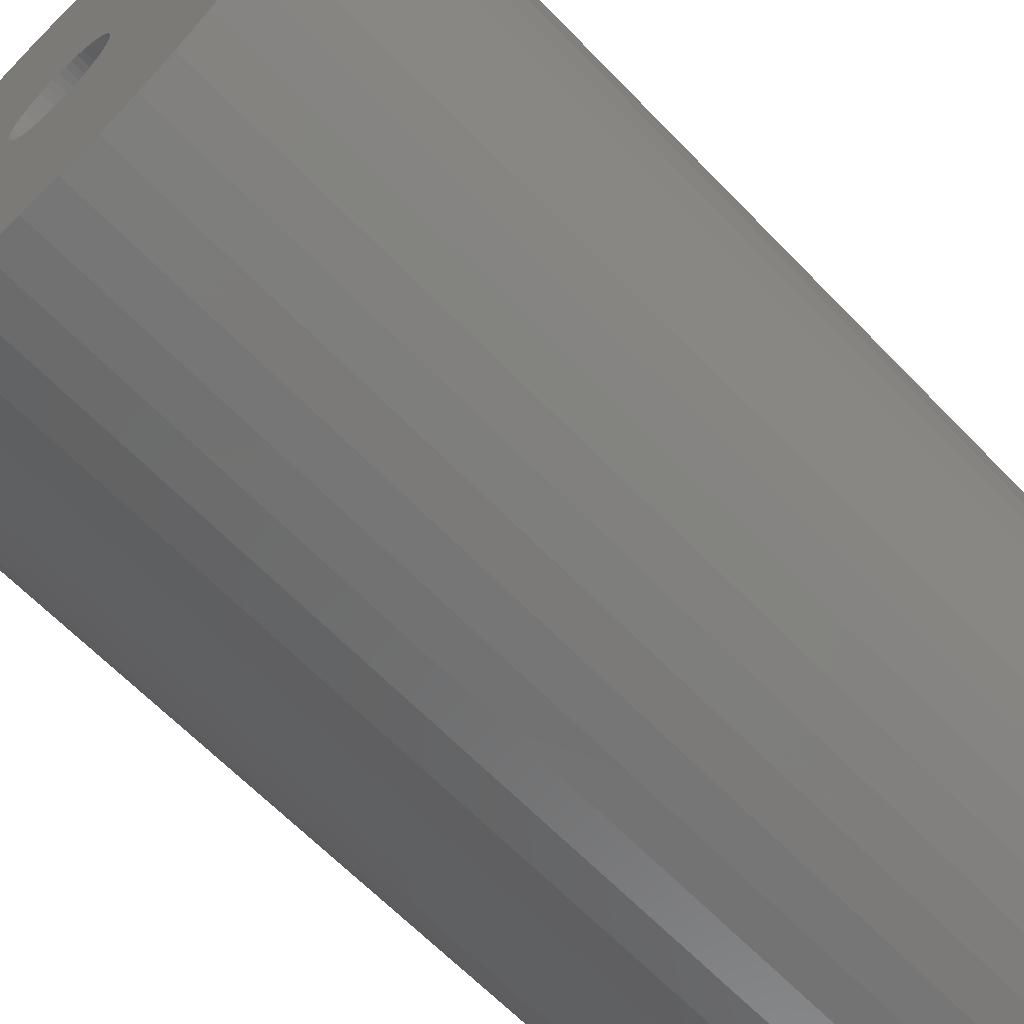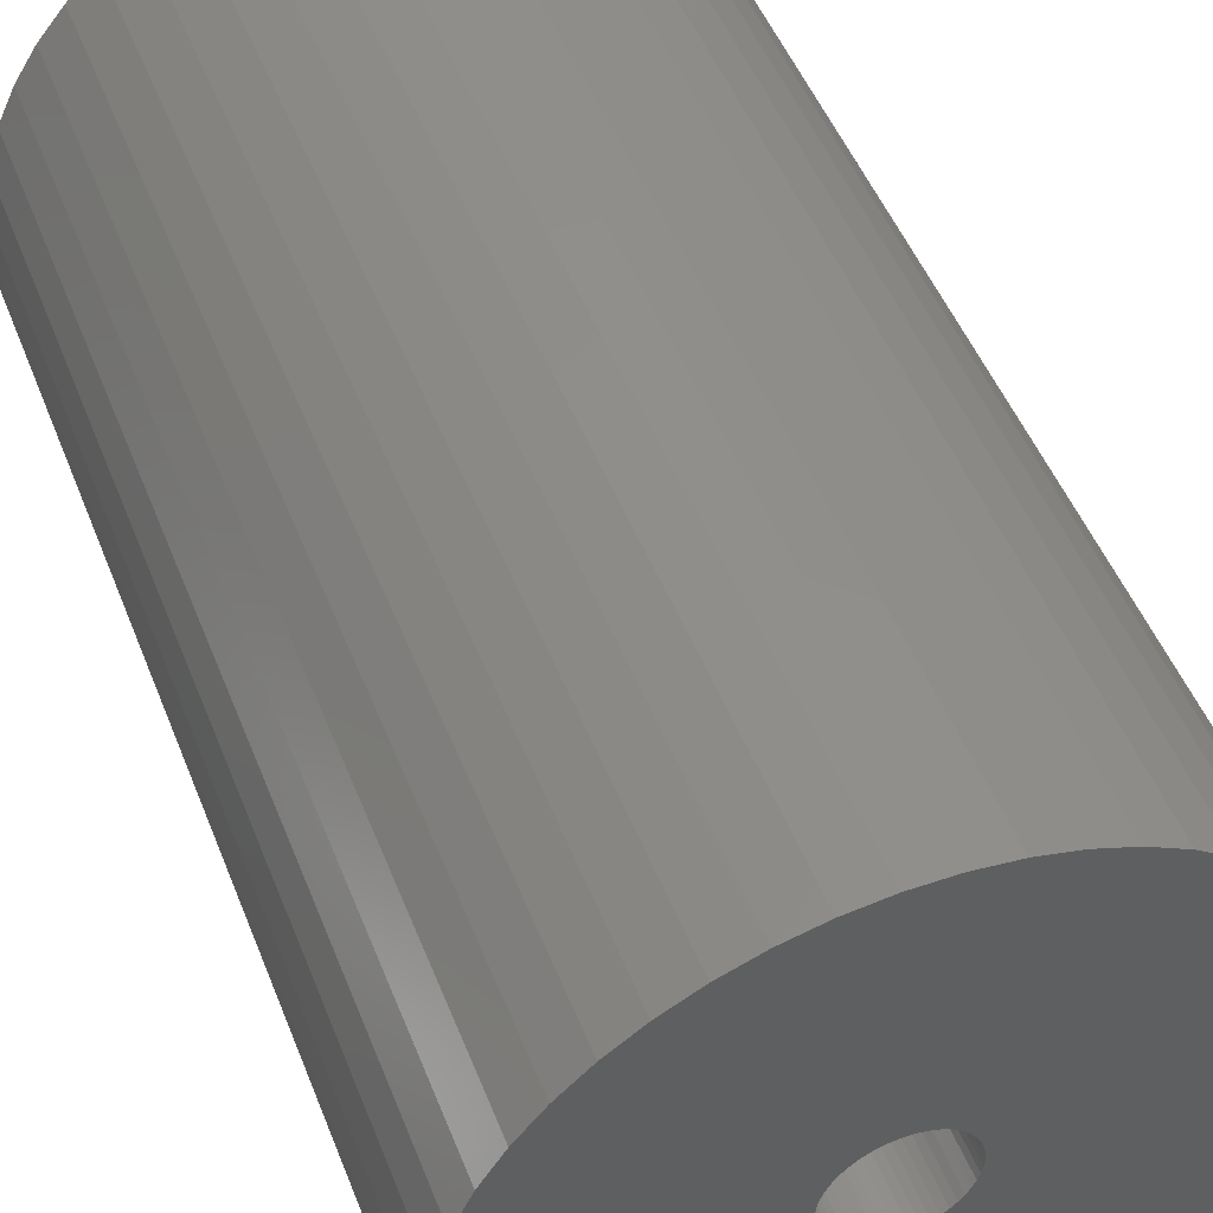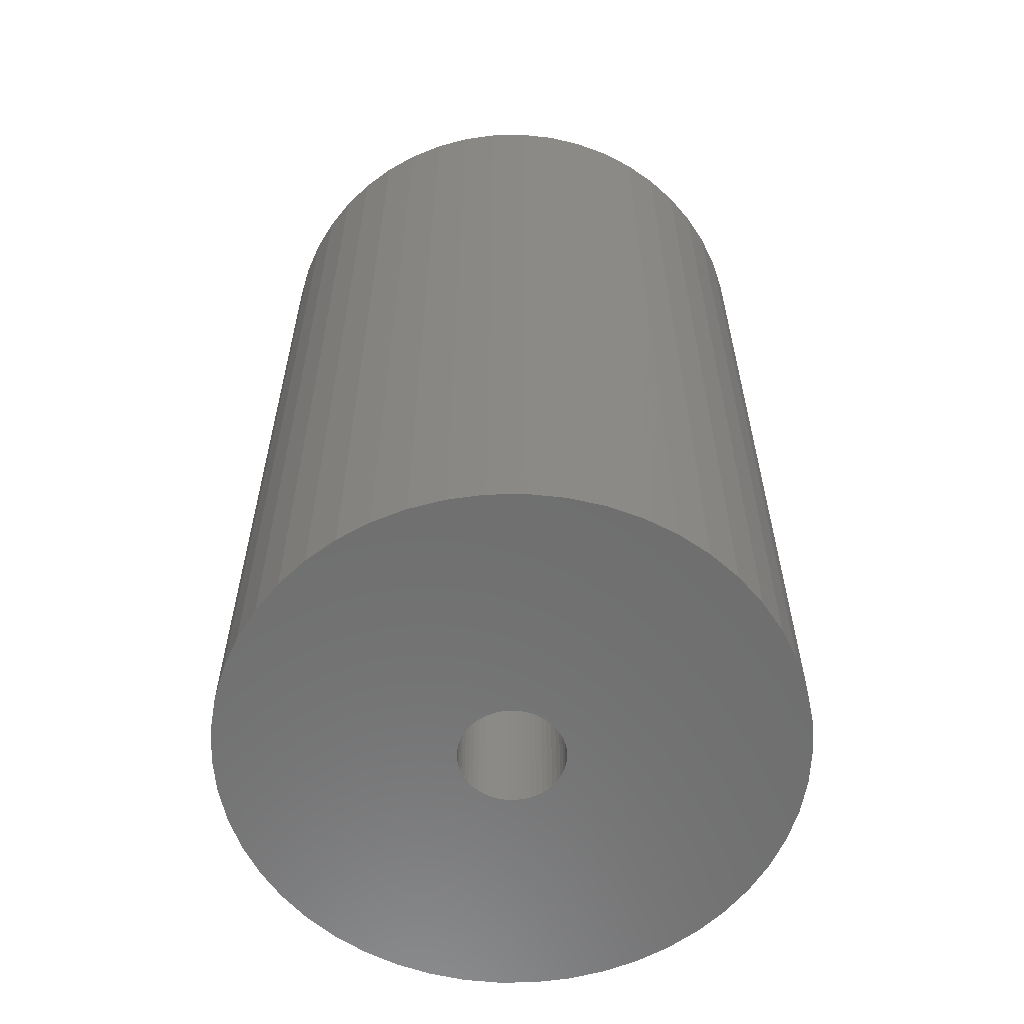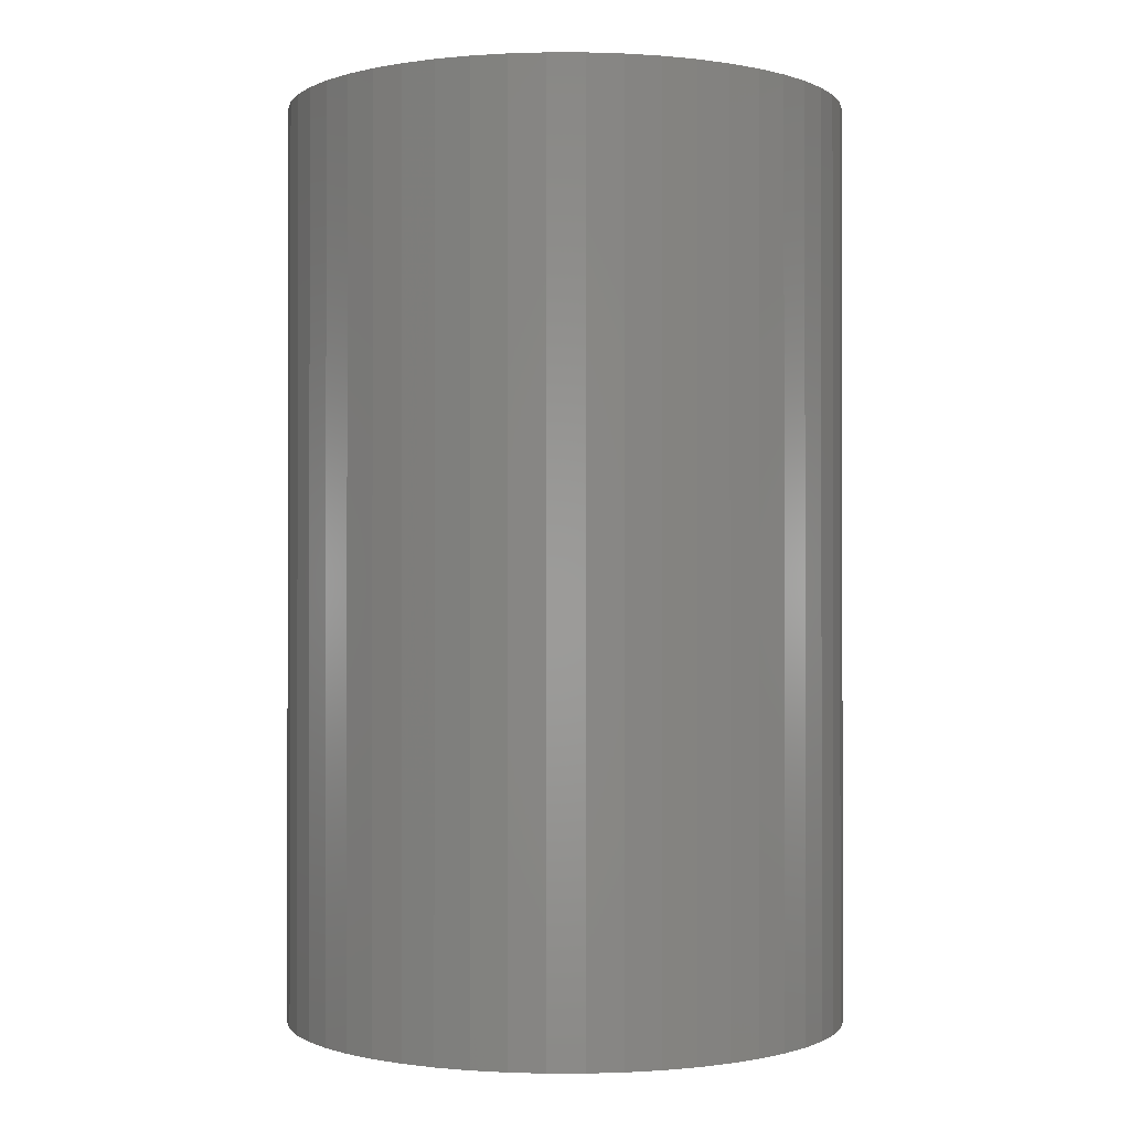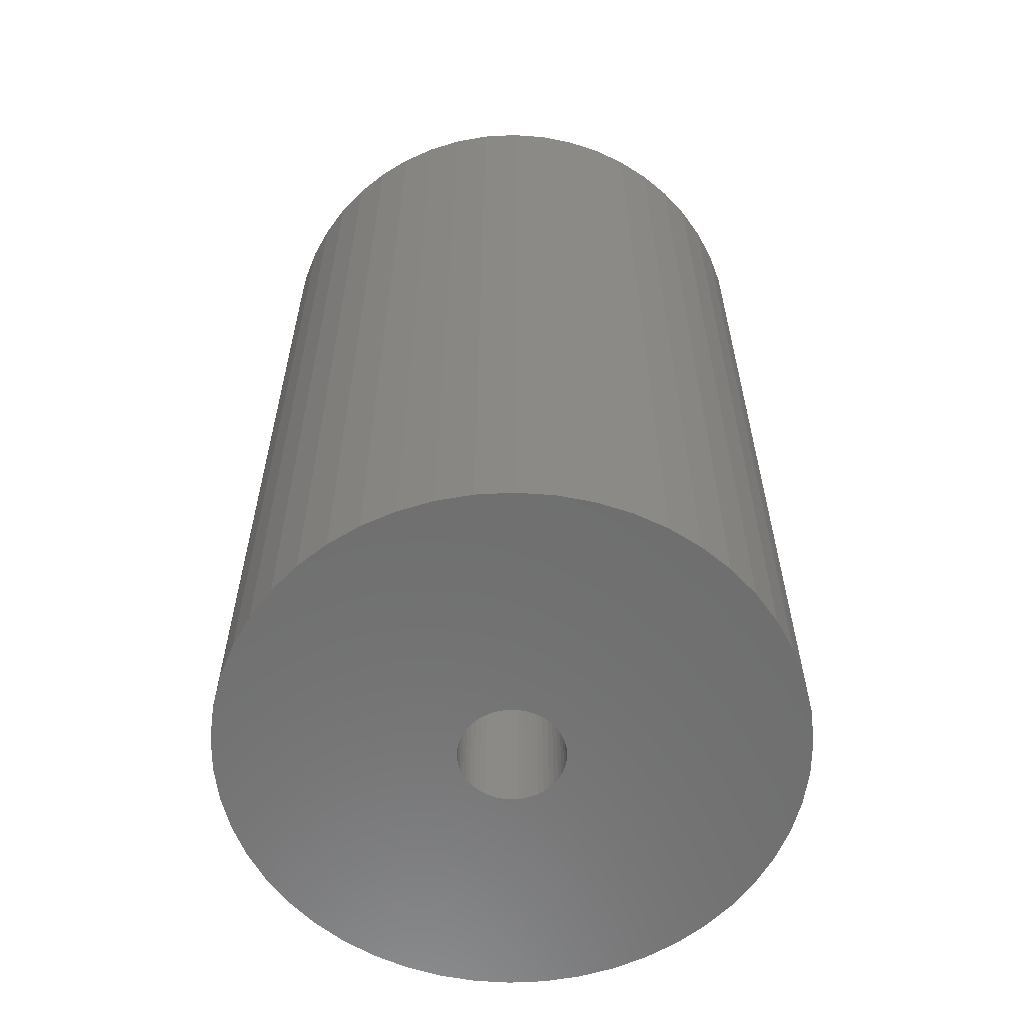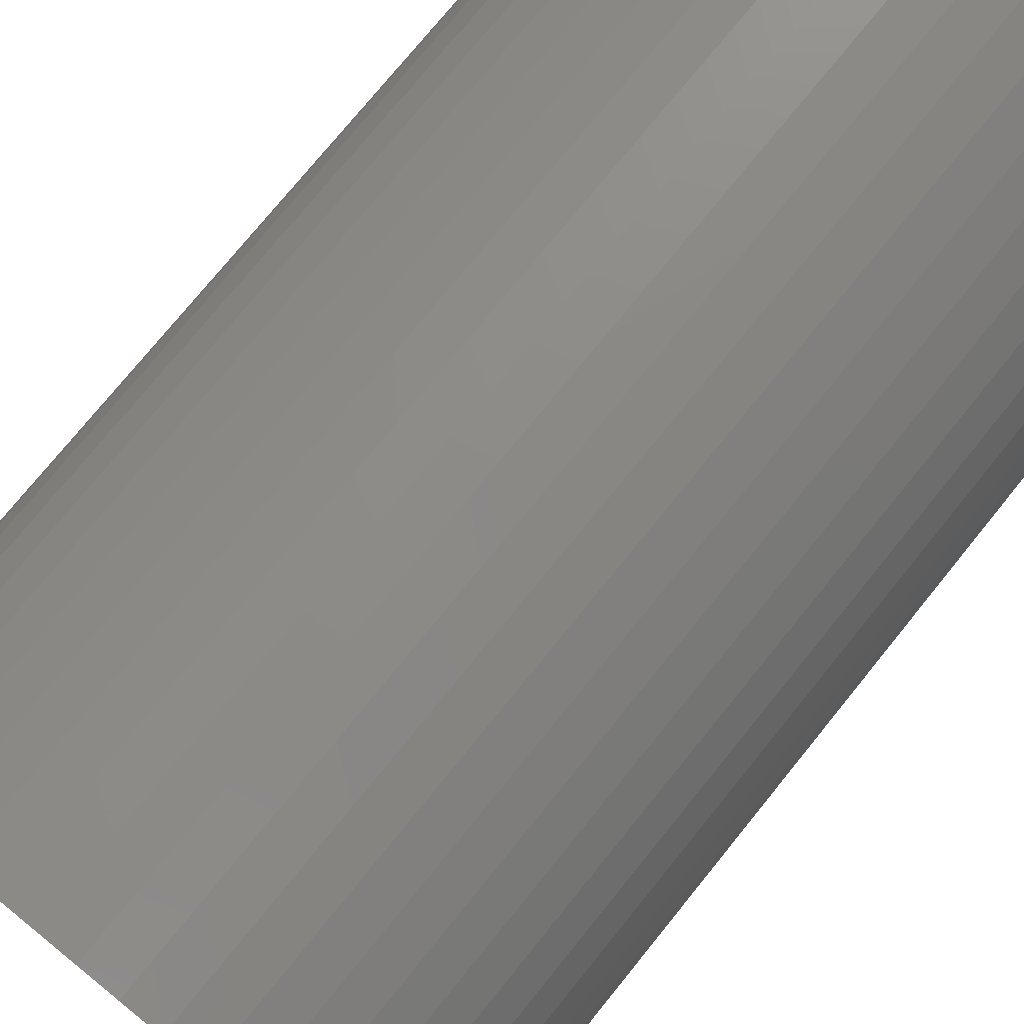
<metadata>
{"format":"stl","ext":"stl","renderer":"f3d","projection":"perspective","resolution":1024,"background":"white","views":[{"elev":-63.6,"azim":-136.3,"up":"+Y"},{"elev":48.7,"azim":-20.8,"up":"+Y"},{"elev":-60.2,"azim":73.0,"up":"+Z"},{"elev":-0.6,"azim":-72.2,"up":"+Z"},{"elev":-60.3,"azim":10.3,"up":"+Z"},{"elev":75.5,"azim":-141.0,"up":"+Y"}]}
</metadata>
<code>
# stl→obj: 200 verts, 400 faces
v 24.5 0 40
v 24.31 3.071 -40
v 24.31 3.071 40
v 24.5 0 -40
v -24.5 0 -40
v -24.31 3.071 40
v -24.31 3.071 -40
v -24.5 0 40
v 1.538 24.45 -40
v -1.538 24.45 40
v 1.538 24.45 40
v -1.538 24.45 -40
v -1.538 -24.45 -40
v 1.538 -24.45 40
v -1.538 -24.45 40
v 1.538 -24.45 -40
v 17.86 16.77 -40
v 15.62 18.88 40
v 17.86 16.77 40
v 15.62 18.88 -40
v -15.62 18.88 -40
v -17.86 16.77 40
v -15.62 18.88 40
v -17.86 16.77 -40
v -7.571 23.3 -40
v -10.43 22.17 40
v -7.571 23.3 40
v -10.43 22.17 -40
v 21.47 -11.8 40
v 22.78 -9.019 -40
v 22.78 -9.019 40
v 21.47 -11.8 -40
v 22.78 9.019 40
v 21.47 11.8 -40
v 21.47 11.8 40
v 22.78 9.019 -40
v 19.82 14.4 -40
v 19.82 14.4 40
v 10.43 22.17 -40
v 7.571 23.3 40
v 10.43 22.17 40
v 7.571 23.3 -40
v 13.13 20.69 -40
v 13.13 20.69 40
v -22.78 9.019 -40
v -21.47 11.8 40
v -21.47 11.8 -40
v -22.78 9.019 40
v -19.82 14.4 -40
v -19.82 14.4 40
v -23.73 6.093 -40
v -23.73 6.093 40
v -4.591 24.07 -40
v -4.591 24.07 40
v 23.73 6.093 40
v 23.73 6.093 -40
v 4.591 24.07 40
v 4.591 24.07 -40
v 4.5 0 40
v 4.465 0.564 40
v 24.31 -3.071 40
v 4.359 1.119 40
v 4.465 -0.564 40
v 4.184 1.657 40
v 23.73 -6.093 40
v 3.943 2.168 40
v 4.359 -1.119 40
v 3.641 2.645 40
v 3.28 3.08 40
v 4.184 -1.657 40
v 2.868 3.467 40
v 2.411 3.799 40
v 3.943 -2.168 40
v 1.916 4.072 40
v 19.82 -14.4 40
v 1.391 4.28 40
v 3.641 -2.645 40
v 17.86 -16.77 40
v 0.8432 4.42 40
v 0.2826 4.491 40
v -0.2826 4.491 40
v -0.8432 4.42 40
v -1.391 4.28 40
v -1.916 4.072 40
v -2.411 3.799 40
v -13.13 20.69 40
v -2.868 3.467 40
v -3.28 3.08 40
v -3.641 2.645 40
v 3.28 -3.08 40
v 15.62 -18.88 40
v 2.868 -3.467 40
v 13.13 -20.69 40
v 2.411 -3.799 40
v 10.43 -22.17 40
v 1.916 -4.072 40
v 7.571 -23.3 40
v 1.391 -4.28 40
v 4.591 -24.07 40
v 0.8432 -4.42 40
v 0.2826 -4.491 40
v -0.2826 -4.491 40
v -0.8432 -4.42 40
v -4.591 -24.07 40
v -1.391 -4.28 40
v -7.571 -23.3 40
v -1.916 -4.072 40
v -10.43 -22.17 40
v -2.411 -3.799 40
v -13.13 -20.69 40
v -2.868 -3.467 40
v -15.62 -18.88 40
v -3.28 -3.08 40
v -17.86 -16.77 40
v -3.641 -2.645 40
v -19.82 -14.4 40
v -3.943 -2.168 40
v -21.47 -11.8 40
v -4.184 -1.657 40
v -22.78 -9.019 40
v -4.359 -1.119 40
v -23.73 -6.093 40
v -4.465 -0.564 40
v -24.31 -3.071 40
v -4.5 0 40
v -3.943 2.168 40
v -4.184 1.657 40
v -4.359 1.119 40
v -4.465 0.564 40
v -13.13 20.69 -40
v 24.31 -3.071 -40
v 19.82 -14.4 -40
v 17.86 -16.77 -40
v 23.73 -6.093 -40
v -21.47 -11.8 -40
v -22.78 -9.019 -40
v 4.5 0 -40
v 4.465 -0.564 -40
v 4.359 -1.119 -40
v 4.465 0.564 -40
v 4.184 -1.657 -40
v 3.943 -2.168 -40
v 4.359 1.119 -40
v 3.641 -2.645 -40
v 3.28 -3.08 -40
v 15.62 -18.88 -40
v 4.184 1.657 -40
v 2.868 -3.467 -40
v 13.13 -20.69 -40
v 2.411 -3.799 -40
v 10.43 -22.17 -40
v 3.943 2.168 -40
v 1.916 -4.072 -40
v 7.571 -23.3 -40
v 1.391 -4.28 -40
v 4.591 -24.07 -40
v 3.641 2.645 -40
v 0.8432 -4.42 -40
v 0.2826 -4.491 -40
v -0.2826 -4.491 -40
v -0.8432 -4.42 -40
v -4.591 -24.07 -40
v -1.391 -4.28 -40
v -7.571 -23.3 -40
v -1.916 -4.072 -40
v -10.43 -22.17 -40
v -2.411 -3.799 -40
v -13.13 -20.69 -40
v -2.868 -3.467 -40
v -15.62 -18.88 -40
v -3.28 -3.08 -40
v -17.86 -16.77 -40
v -3.641 -2.645 -40
v 3.28 3.08 -40
v 2.868 3.467 -40
v 2.411 3.799 -40
v 1.916 4.072 -40
v 1.391 4.28 -40
v 0.8432 4.42 -40
v 0.2826 4.491 -40
v -0.2826 4.491 -40
v -0.8432 4.42 -40
v -1.391 4.28 -40
v -1.916 4.072 -40
v -2.411 3.799 -40
v -2.868 3.467 -40
v -3.28 3.08 -40
v -3.641 2.645 -40
v -3.943 2.168 -40
v -4.184 1.657 -40
v -4.359 1.119 -40
v -4.465 0.564 -40
v -4.5 0 -40
v -19.82 -14.4 -40
v -3.943 -2.168 -40
v -4.184 -1.657 -40
v -4.359 -1.119 -40
v -23.73 -6.093 -40
v -4.465 -0.564 -40
v -24.31 -3.071 -40
f 1 2 3
f 2 1 4
f 5 6 7
f 6 5 8
f 9 10 11
f 10 9 12
f 13 14 15
f 14 13 16
f 17 18 19
f 18 17 20
f 21 22 23
f 22 21 24
f 25 26 27
f 26 25 28
f 29 30 31
f 30 29 32
f 33 34 35
f 34 33 36
f 35 37 38
f 37 35 34
f 39 40 41
f 40 39 42
f 43 41 44
f 41 43 39
f 45 46 47
f 46 45 48
f 49 22 24
f 22 49 50
f 51 48 45
f 48 51 52
f 53 27 54
f 27 53 25
f 55 36 33
f 36 55 56
f 3 56 55
f 56 3 2
f 38 17 19
f 17 38 37
f 42 57 40
f 57 42 58
f 58 11 57
f 11 58 9
f 20 44 18
f 44 20 43
f 47 50 49
f 50 47 46
f 7 52 51
f 52 7 6
f 59 1 3
f 60 3 55
f 1 59 61
f 62 55 33
f 63 61 59
f 64 33 35
f 61 63 65
f 66 35 38
f 67 65 63
f 68 38 19
f 65 67 31
f 69 19 18
f 70 31 67
f 71 18 44
f 31 70 29
f 72 44 41
f 73 29 70
f 74 41 40
f 29 73 75
f 76 40 57
f 77 75 73
f 75 77 78
f 3 60 59
f 55 62 60
f 33 64 62
f 35 66 64
f 38 68 66
f 19 69 68
f 18 71 69
f 44 72 71
f 41 74 72
f 79 57 11
f 40 76 74
f 57 79 76
f 11 80 79
f 11 81 80
f 10 81 11
f 81 10 82
f 54 82 10
f 82 54 83
f 27 83 54
f 83 27 84
f 26 84 27
f 84 26 85
f 86 85 26
f 85 86 87
f 23 87 86
f 87 23 88
f 88 22 89
f 22 88 23
f 90 78 77
f 78 90 91
f 92 91 90
f 91 92 93
f 94 93 92
f 93 94 95
f 96 95 94
f 95 96 97
f 98 97 96
f 97 98 99
f 100 99 98
f 99 100 14
f 101 14 100
f 102 14 101
f 15 102 103
f 104 103 105
f 102 15 14
f 106 105 107
f 108 107 109
f 110 109 111
f 112 111 113
f 114 113 115
f 116 115 117
f 118 117 119
f 120 119 121
f 122 121 123
f 103 104 15
f 124 123 125
f 50 89 22
f 89 50 126
f 105 106 104
f 46 126 50
f 107 108 106
f 126 46 127
f 109 110 108
f 48 127 46
f 111 112 110
f 127 48 128
f 113 114 112
f 52 128 48
f 115 116 114
f 128 52 129
f 117 118 116
f 6 129 52
f 119 120 118
f 129 6 125
f 121 122 120
f 8 125 6
f 123 124 122
f 125 8 124
f 28 86 26
f 86 28 130
f 130 23 86
f 23 130 21
f 12 54 10
f 54 12 53
f 61 4 1
f 4 61 131
f 78 132 75
f 132 78 133
f 31 134 65
f 134 31 30
f 65 131 61
f 131 65 134
f 135 120 136
f 120 135 118
f 137 4 131
f 138 131 134
f 4 137 2
f 139 134 30
f 140 2 137
f 141 30 32
f 2 140 56
f 142 32 132
f 143 56 140
f 144 132 133
f 56 143 36
f 145 133 146
f 147 36 143
f 148 146 149
f 36 147 34
f 150 149 151
f 152 34 147
f 153 151 154
f 34 152 37
f 155 154 156
f 157 37 152
f 37 157 17
f 131 138 137
f 134 139 138
f 30 141 139
f 32 142 141
f 132 144 142
f 133 145 144
f 146 148 145
f 149 150 148
f 151 153 150
f 158 156 16
f 154 155 153
f 156 158 155
f 16 159 158
f 16 160 159
f 13 160 16
f 160 13 161
f 162 161 13
f 161 162 163
f 164 163 162
f 163 164 165
f 166 165 164
f 165 166 167
f 168 167 166
f 167 168 169
f 170 169 168
f 169 170 171
f 171 172 173
f 172 171 170
f 174 17 157
f 17 174 20
f 175 20 174
f 20 175 43
f 176 43 175
f 43 176 39
f 177 39 176
f 39 177 42
f 178 42 177
f 42 178 58
f 179 58 178
f 58 179 9
f 180 9 179
f 181 9 180
f 12 181 182
f 53 182 183
f 181 12 9
f 25 183 184
f 28 184 185
f 130 185 186
f 21 186 187
f 24 187 188
f 49 188 189
f 47 189 190
f 45 190 191
f 51 191 192
f 182 53 12
f 7 192 193
f 194 173 172
f 173 194 195
f 183 25 53
f 135 195 194
f 184 28 25
f 195 135 196
f 185 130 28
f 136 196 135
f 186 21 130
f 196 136 197
f 187 24 21
f 198 197 136
f 188 49 24
f 197 198 199
f 189 47 49
f 200 199 198
f 190 45 47
f 199 200 193
f 191 51 45
f 5 193 200
f 192 7 51
f 193 5 7
f 151 93 95
f 93 151 149
f 146 78 91
f 78 146 133
f 75 32 29
f 32 75 132
f 136 122 198
f 122 136 120
f 154 95 97
f 95 154 151
f 156 97 99
f 97 156 154
f 16 99 14
f 99 16 156
f 162 15 104
f 15 162 13
f 166 106 108
f 106 166 164
f 164 104 106
f 104 164 162
f 172 116 194
f 116 172 114
f 172 112 114
f 112 172 170
f 198 124 200
f 124 198 122
f 200 8 5
f 8 200 124
f 149 91 93
f 91 149 146
f 194 118 135
f 118 194 116
f 168 108 110
f 108 168 166
f 170 110 112
f 110 170 168
f 137 60 140
f 60 137 59
f 125 192 129
f 192 125 193
f 181 80 81
f 80 181 180
f 159 102 101
f 102 159 160
f 175 69 71
f 69 175 174
f 187 87 88
f 87 187 186
f 184 83 84
f 83 184 183
f 147 66 152
f 66 147 64
f 140 62 143
f 62 140 60
f 178 74 76
f 74 178 177
f 179 76 79
f 76 179 178
f 176 71 72
f 71 176 175
f 127 189 126
f 189 127 190
f 126 188 89
f 188 126 189
f 128 190 127
f 190 128 191
f 185 84 85
f 84 185 184
f 183 82 83
f 82 183 182
f 153 98 96
f 98 153 155
f 143 64 147
f 64 143 62
f 157 69 174
f 69 157 68
f 152 68 157
f 68 152 66
f 180 79 80
f 79 180 179
f 177 72 74
f 72 177 176
f 89 187 88
f 187 89 188
f 129 191 128
f 191 129 192
f 186 85 87
f 85 186 185
f 182 81 82
f 81 182 181
f 144 73 142
f 73 144 77
f 139 63 138
f 63 139 67
f 169 113 111
f 113 169 171
f 117 196 119
f 196 117 195
f 145 92 90
f 92 145 148
f 150 96 94
f 96 150 153
f 141 67 139
f 67 141 70
f 142 70 141
f 70 142 73
f 138 59 137
f 59 138 63
f 161 105 103
f 105 161 163
f 119 197 121
f 197 119 196
f 123 193 125
f 193 123 199
f 145 77 144
f 77 145 90
f 148 94 92
f 94 148 150
f 160 103 102
f 103 160 161
f 113 173 115
f 173 113 171
f 115 195 117
f 195 115 173
f 121 199 123
f 199 121 197
f 155 100 98
f 100 155 158
f 158 101 100
f 101 158 159
f 165 109 107
f 109 165 167
f 167 111 109
f 111 167 169
f 163 107 105
f 107 163 165

</code>
